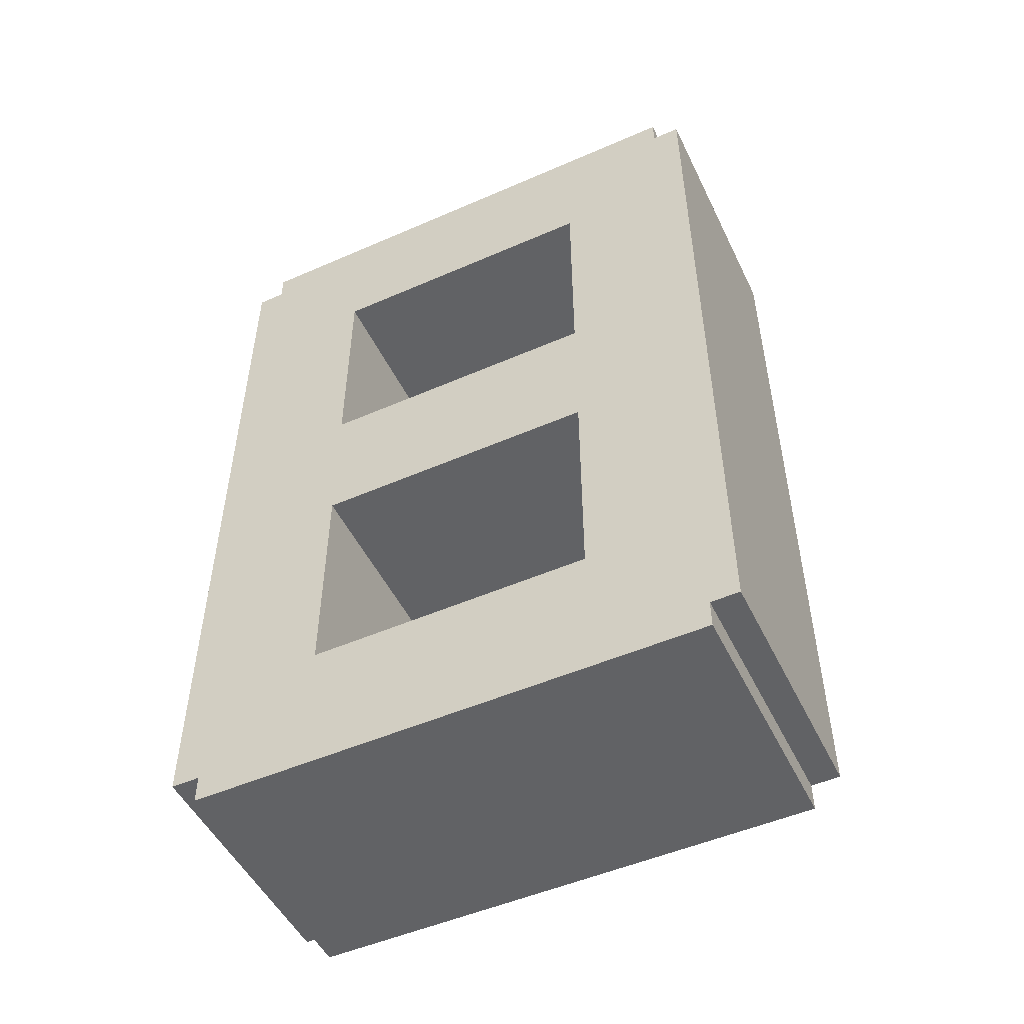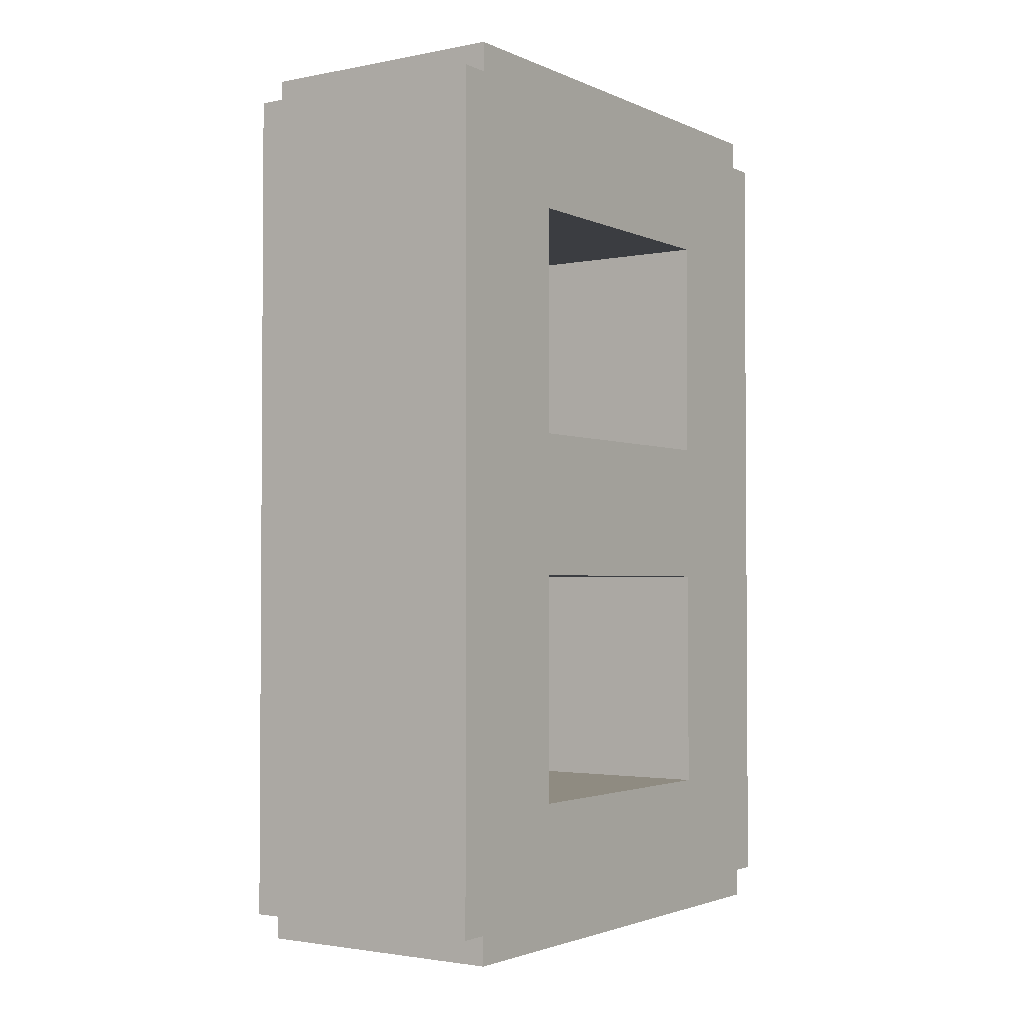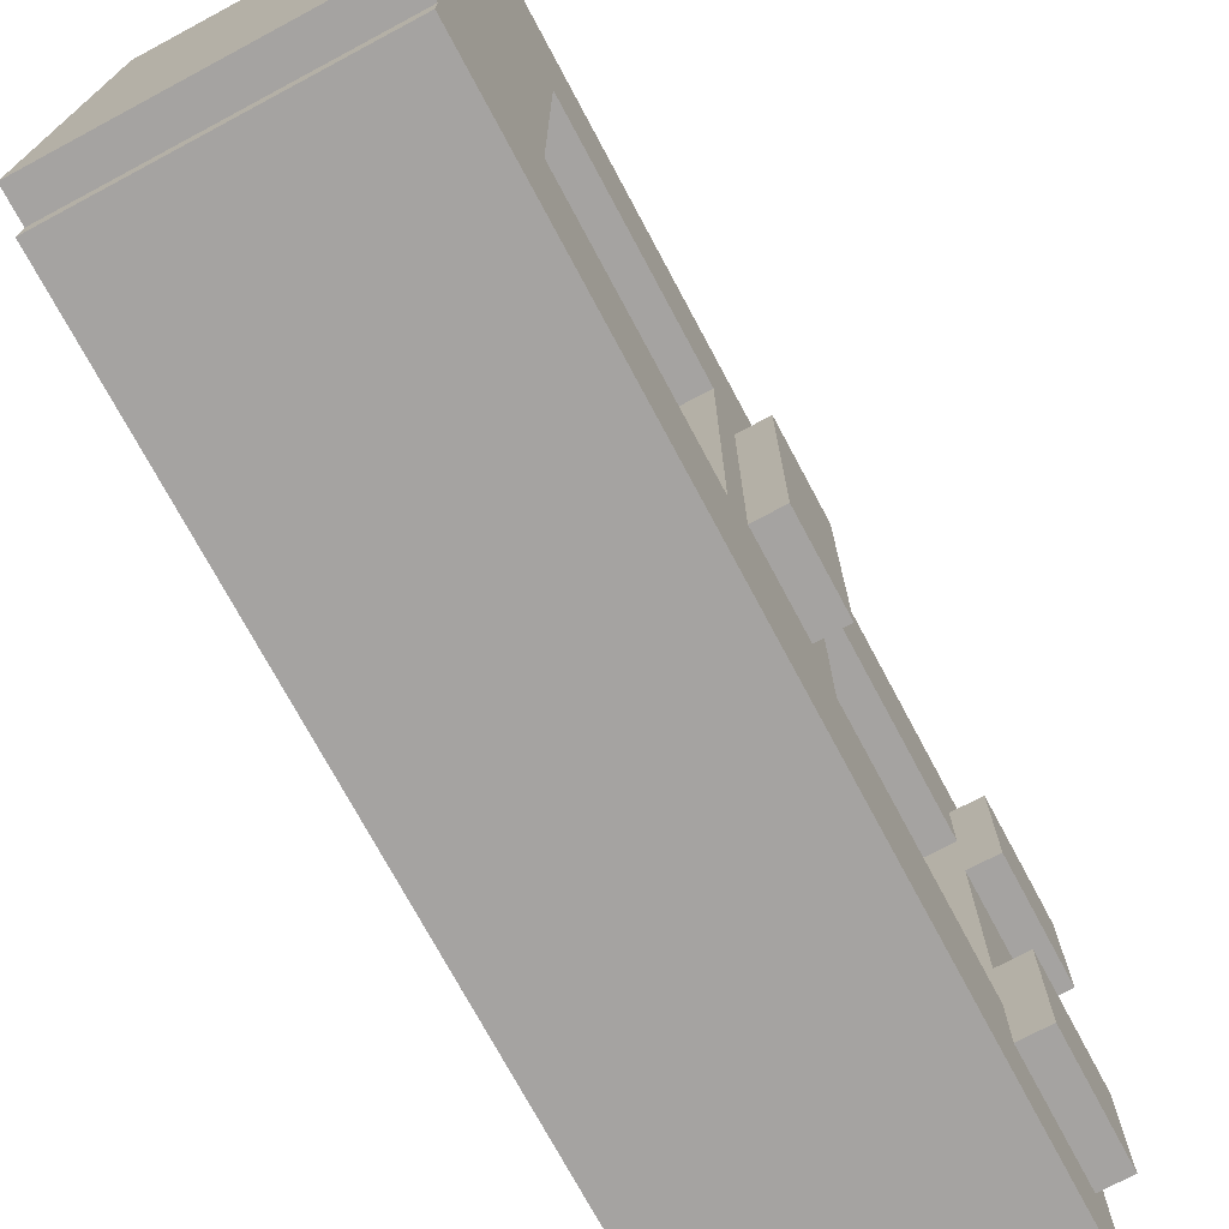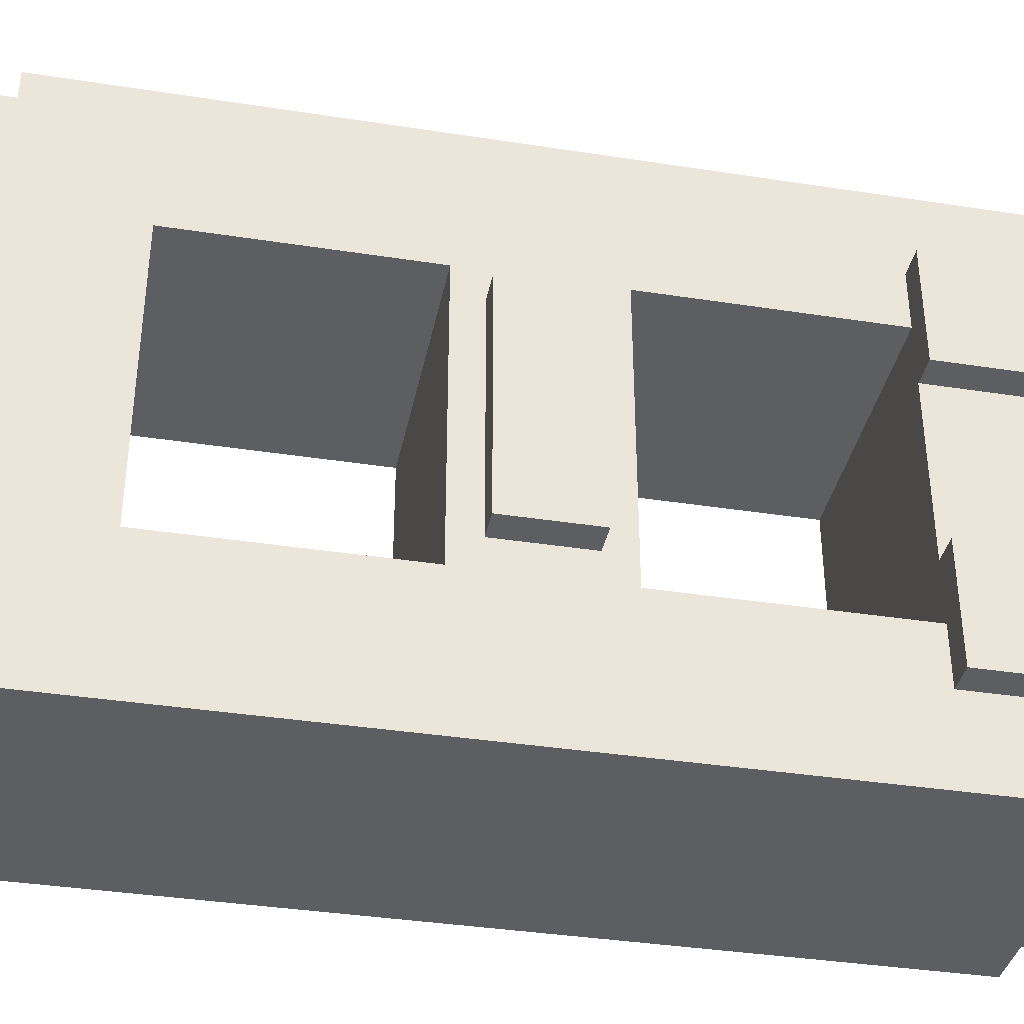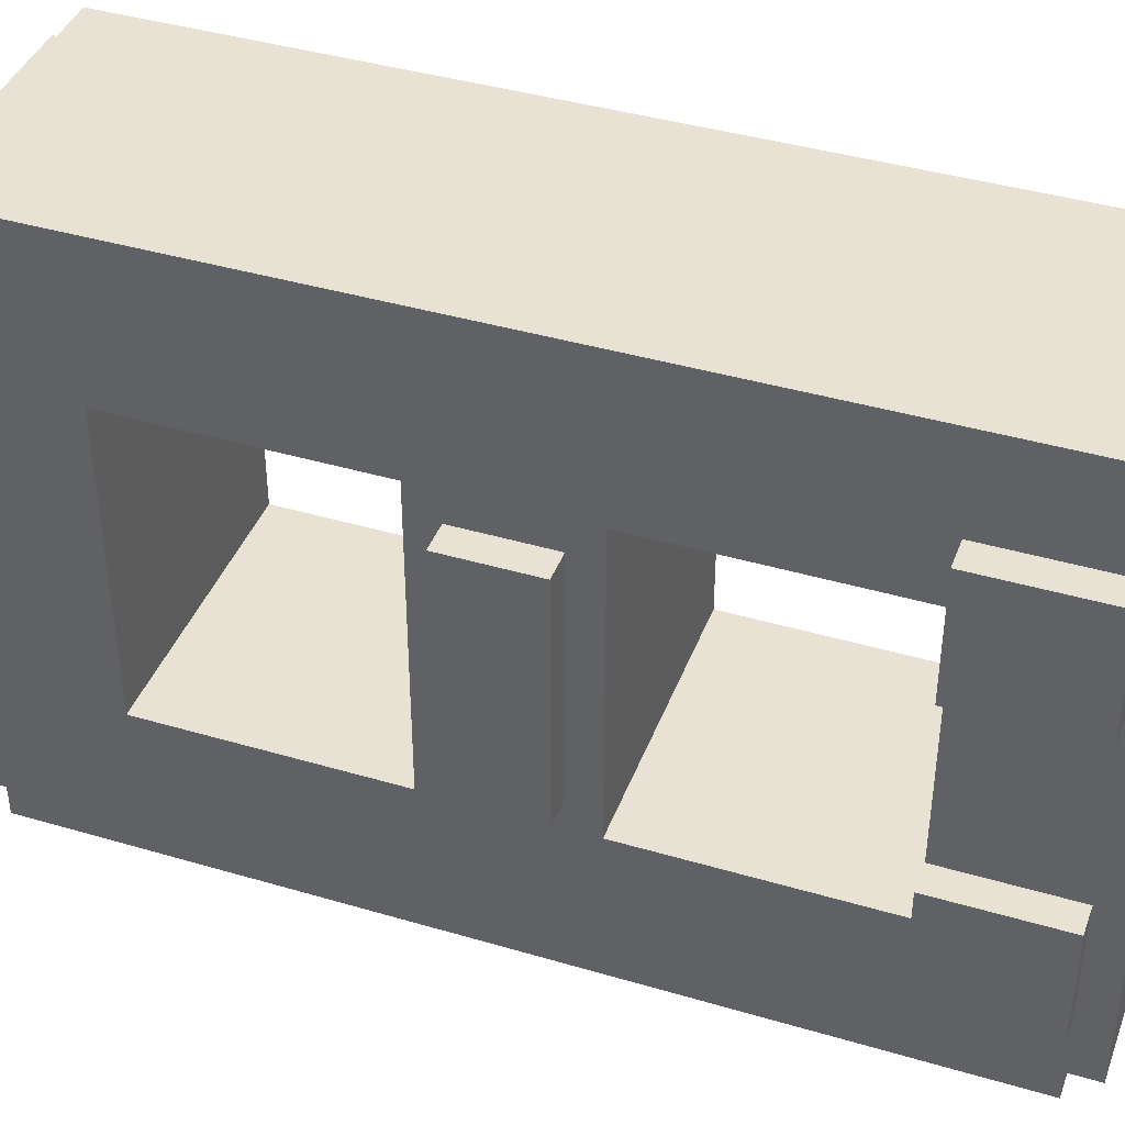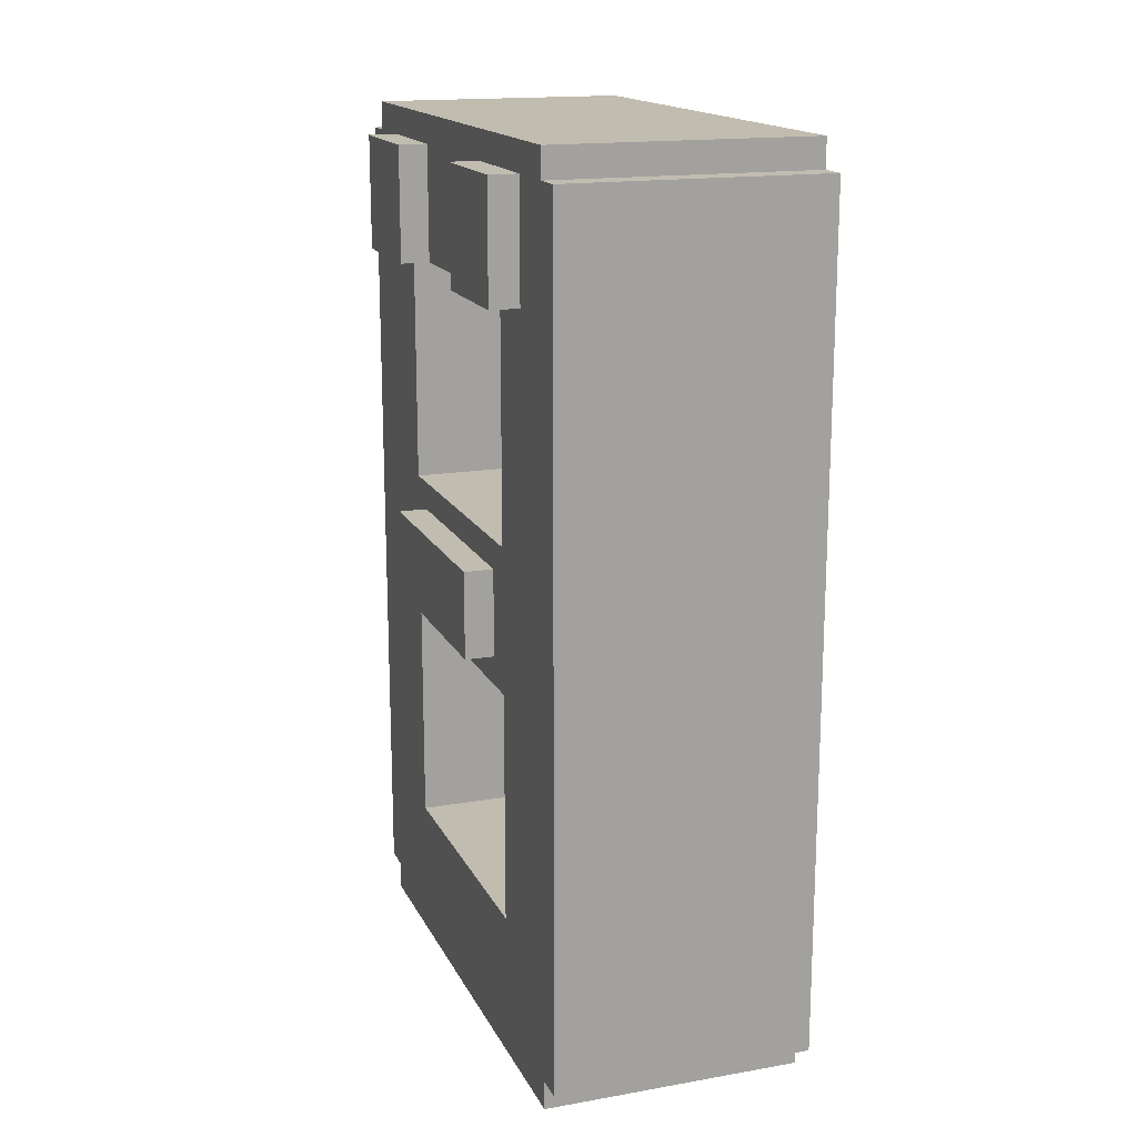
<metadata>
{"format":"obj","ext":"obj","renderer":"f3d","projection":"perspective","resolution":1024,"background":"white","views":[{"elev":-50.6,"azim":-64.5,"up":"+Y"},{"elev":-2.3,"azim":-145.6,"up":"+Y"},{"elev":-73.1,"azim":28.1,"up":"+Z"},{"elev":-37.3,"azim":78.7,"up":"+Z"},{"elev":40.9,"azim":109.8,"up":"+Z"},{"elev":16.6,"azim":160.6,"up":"+Y"}]}
</metadata>
<code>
o
v -1.4 0 0.9
v -1.4 0 -0.9
v -1.4 0.1 1
v -1.4 0.1 0.9
v -1.4 0.1 -0.9
v -1.4 0.1 -1
v -1.4 0.5 0.5
v -1.4 0.5 -0.5
v -1.4 1.3 0.5
v -1.4 1.3 -0.5
v -1.4 1.8 0.5
v -1.4 1.8 -0.5
v -1.4 2.6 0.5
v -1.4 2.6 -0.5
v -1.4 3 1
v -1.4 3 0.9
v -1.4 3 -0.9
v -1.4 3 -1
v -1.4 3.1 0.9
v -1.4 3.1 -0.9
v -0.5 0 0.9
v -0.5 0 -0.9
v -0.5 0.1 1
v -0.5 0.1 0.9
v -0.5 0.1 -0.9
v -0.5 0.1 -1
v -0.5 0.5 0.5
v -0.5 0.5 -0.5
v -0.5 1.3 0.5
v -0.5 1.3 -0.5
v -0.5 1.4 0.4
v -0.5 1.4 -0.4
v -0.5 1.5 0.4
v -0.5 1.5 -0.4
v -0.5 1.7 0.4
v -0.5 1.7 -0.4
v -0.5 1.8 0.5
v -0.5 1.8 -0.5
v -0.5 2.6 0.7
v -0.5 2.6 0.6
v -0.5 2.6 0.5
v -0.5 2.6 0.3
v -0.5 2.6 -0.3
v -0.5 2.6 -0.5
v -0.5 2.6 -0.7
v -0.5 2.8 0.3
v -0.5 2.8 -0.7
v -0.5 2.9 0.3
v -0.5 2.9 -0.7
v -0.5 3 1
v -0.5 3 0.9
v -0.5 3 0.7
v -0.5 3 0.3
v -0.5 3 -0.3
v -0.5 3 -0.7
v -0.5 3 -0.9
v -0.5 3 -1
v -0.5 3.1 0.9
v -0.5 3.1 -0.9
v -0.4 1.4 0.4
v -0.4 1.4 -0.4
v -0.4 1.5 0.4
v -0.4 1.5 0.2
v -0.4 1.5 -0.2
v -0.4 1.5 -0.4
v -0.4 1.6 0.2
v -0.4 1.6 -0.2
v -0.4 1.7 0.4
v -0.4 1.7 -0.4
v -0.4 2.6 0.7
v -0.4 2.6 0.6
v -0.4 2.6 0.5
v -0.4 2.6 0.3
v -0.4 2.6 -0.3
v -0.4 2.6 -0.4
v -0.4 2.6 -0.5
v -0.4 2.6 -0.7
v -0.4 2.8 0.5
v -0.4 2.8 0.3
v -0.4 2.8 -0.5
v -0.4 2.8 -0.7
v -0.4 2.9 0.6
v -0.4 2.9 0.3
v -0.4 2.9 -0.4
v -0.4 2.9 -0.7
v -0.4 3 0.7
v -0.4 3 0.3
v -0.4 3 -0.3
v -0.4 3 -0.7
v -1.4 0.1 1
v -1.4 3 1
v -0.5 0.1 1
v -0.5 3 1
v -1.4 0 0.9
v -1.4 0.1 0.9
v -1.4 3 0.9
v -1.4 3.1 0.9
v -0.5 0 0.9
v -0.5 0.1 0.9
v -0.5 3 0.9
v -0.5 3.1 0.9
v -0.5 2.6 0.7
v -0.5 3 0.7
v -0.4 2.6 0.7
v -0.4 3 0.7
v -0.5 1.4 0.4
v -0.5 1.5 0.4
v -0.5 1.7 0.4
v -0.4 1.4 0.4
v -0.4 1.5 0.4
v -0.4 1.7 0.4
v -0.5 2.6 -0.3
v -0.5 3 -0.3
v -0.4 2.6 -0.3
v -0.4 3 -0.3
v -1.4 0.5 -0.5
v -1.4 1.3 -0.5
v -1.4 1.8 -0.5
v -1.4 2.6 -0.5
v -0.5 0.5 -0.5
v -0.5 1.3 -0.5
v -0.5 1.8 -0.5
v -0.5 2.6 -0.5
v -1.4 0.5 0.5
v -1.4 1.3 0.5
v -1.4 1.8 0.5
v -1.4 2.6 0.5
v -0.5 0.5 0.5
v -0.5 1.3 0.5
v -0.5 1.8 0.5
v -0.5 2.6 0.5
v -0.5 2.6 0.3
v -0.5 2.8 0.3
v -0.5 2.9 0.3
v -0.5 3 0.3
v -0.4 2.6 0.3
v -0.4 2.8 0.3
v -0.4 2.9 0.3
v -0.4 3 0.3
v -0.5 1.4 -0.4
v -0.5 1.5 -0.4
v -0.5 1.7 -0.4
v -0.4 1.4 -0.4
v -0.4 1.5 -0.4
v -0.4 1.7 -0.4
v -0.5 2.6 -0.7
v -0.5 2.8 -0.7
v -0.5 2.9 -0.7
v -0.5 3 -0.7
v -0.4 2.6 -0.7
v -0.4 2.8 -0.7
v -0.4 2.9 -0.7
v -0.4 3 -0.7
v -1.4 0 -0.9
v -1.4 0.1 -0.9
v -1.4 3 -0.9
v -1.4 3.1 -0.9
v -0.5 0 -0.9
v -0.5 0.1 -0.9
v -0.5 3 -0.9
v -0.5 3.1 -0.9
v -1.4 0.1 -1
v -1.4 3 -1
v -0.5 0.1 -1
v -0.5 3 -1
v -1.4 0 0.9
v -0.5 0 0.9
v -1.4 0 -0.9
v -0.5 0 -0.9
v -1.4 0.1 1
v -0.5 0.1 1
v -1.4 0.1 0.9
v -0.5 0.1 0.9
v -1.4 0.1 -0.9
v -0.5 0.1 -0.9
v -1.4 0.1 -1
v -0.5 0.1 -1
v -1.4 1.3 0.5
v -0.5 1.3 0.5
v -1.4 1.3 -0.5
v -0.5 1.3 -0.5
v -0.5 1.4 0.4
v -0.4 1.4 0.4
v -0.5 1.4 -0.4
v -0.4 1.4 -0.4
v -0.5 2.6 0.7
v -0.4 2.6 0.7
v -0.5 2.6 0.6
v -0.4 2.6 0.6
v -1.4 2.6 0.5
v -0.5 2.6 0.5
v -0.4 2.6 0.5
v -0.5 2.6 0.3
v -0.4 2.6 0.3
v -0.5 2.6 -0.3
v -0.4 2.6 -0.3
v -0.5 2.6 -0.4
v -0.4 2.6 -0.4
v -1.4 2.6 -0.5
v -0.5 2.6 -0.5
v -0.4 2.6 -0.5
v -0.5 2.6 -0.7
v -0.4 2.6 -0.7
v -1.4 0.5 0.5
v -0.5 0.5 0.5
v -1.4 0.5 -0.5
v -0.5 0.5 -0.5
v -0.5 1.7 0.4
v -0.4 1.7 0.4
v -0.5 1.7 -0.4
v -0.4 1.7 -0.4
v -1.4 1.8 0.5
v -0.5 1.8 0.5
v -1.4 1.8 -0.5
v -0.5 1.8 -0.5
v -1.4 3 1
v -0.5 3 1
v -1.4 3 0.9
v -0.5 3 0.9
v -0.5 3 0.7
v -0.4 3 0.7
v -0.5 3 0.3
v -0.4 3 0.3
v -0.5 3 -0.3
v -0.4 3 -0.3
v -0.5 3 -0.7
v -0.4 3 -0.7
v -1.4 3 -0.9
v -0.5 3 -0.9
v -1.4 3 -1
v -0.5 3 -1
v -1.4 3.1 0.9
v -0.5 3.1 0.9
v -1.4 3.1 -0.9
v -0.5 3.1 -0.9
f 4 2 1
f 5 2 4
f 7 4 3
f 7 6 5
f 7 5 4
f 8 6 7
f 9 7 3
f 10 6 8
f 11 9 3
f 11 10 9
f 12 6 10
f 12 10 11
f 13 11 3
f 14 6 12
f 15 13 3
f 15 14 13
f 16 14 15
f 17 6 14
f 17 14 16
f 18 6 17
f 19 17 16
f 20 17 19
f 21 22 24
f 24 22 25
f 23 24 27
f 25 26 27
f 24 25 27
f 27 26 28
f 23 27 29
f 28 26 30
f 29 30 31
f 31 30 32
f 29 31 33
f 32 30 34
f 29 33 35
f 34 30 36
f 23 29 37
f 35 36 37
f 29 35 37
f 36 30 38
f 37 36 38
f 30 26 38
f 23 37 39
f 39 37 40
f 40 37 41
f 38 26 44
f 44 26 45
f 42 43 46
f 45 26 47
f 46 43 48
f 47 26 49
f 23 39 50
f 50 39 51
f 51 39 52
f 48 43 53
f 53 43 54
f 49 26 55
f 55 26 56
f 56 26 57
f 51 52 58
f 53 54 58
f 55 56 58
f 54 55 58
f 52 53 58
f 58 56 59
f 60 61 62
f 62 61 63
f 63 61 64
f 64 61 65
f 62 63 66
f 63 64 66
f 64 65 67
f 66 64 67
f 62 66 68
f 66 67 68
f 67 65 69
f 68 67 69
f 72 73 78
f 71 72 78
f 78 73 79
f 76 77 80
f 75 76 80
f 80 77 81
f 78 79 82
f 70 71 82
f 71 78 82
f 82 79 83
f 74 75 84
f 80 81 84
f 75 80 84
f 84 81 85
f 82 83 86
f 70 82 86
f 86 83 87
f 84 85 88
f 74 84 88
f 88 85 89
f 92 91 90
f 93 91 92
f 98 95 94
f 99 95 98
f 100 97 96
f 101 97 100
f 104 103 102
f 105 103 104
f 109 107 106
f 110 108 107
f 110 107 109
f 111 108 110
f 114 113 112
f 115 113 114
f 120 117 116
f 121 117 120
f 122 119 118
f 123 119 122
f 124 125 128
f 128 125 129
f 126 127 130
f 130 127 131
f 132 133 136
f 133 134 137
f 136 133 137
f 134 135 138
f 137 134 138
f 138 135 139
f 140 141 143
f 141 142 144
f 143 141 144
f 144 142 145
f 146 147 150
f 147 148 151
f 150 147 151
f 148 149 152
f 151 148 152
f 152 149 153
f 154 155 158
f 158 155 159
f 156 157 160
f 160 157 161
f 162 163 164
f 164 163 165
f 168 167 166
f 169 167 168
f 172 171 170
f 173 171 172
f 176 175 174
f 177 175 176
f 180 179 178
f 181 179 180
f 184 183 182
f 185 183 184
f 188 187 186
f 189 187 188
f 191 189 188
f 192 189 191
f 193 191 190
f 193 192 191
f 194 192 193
f 195 193 190
f 197 195 190
f 197 196 195
f 198 196 197
f 199 197 190
f 200 198 197
f 200 197 199
f 201 198 200
f 202 201 200
f 203 201 202
f 204 205 206
f 206 205 207
f 208 209 210
f 210 209 211
f 212 213 214
f 214 213 215
f 216 217 218
f 218 217 219
f 220 221 222
f 222 221 223
f 224 225 226
f 226 225 227
f 228 229 230
f 230 229 231
f 232 233 234
f 234 233 235

</code>
